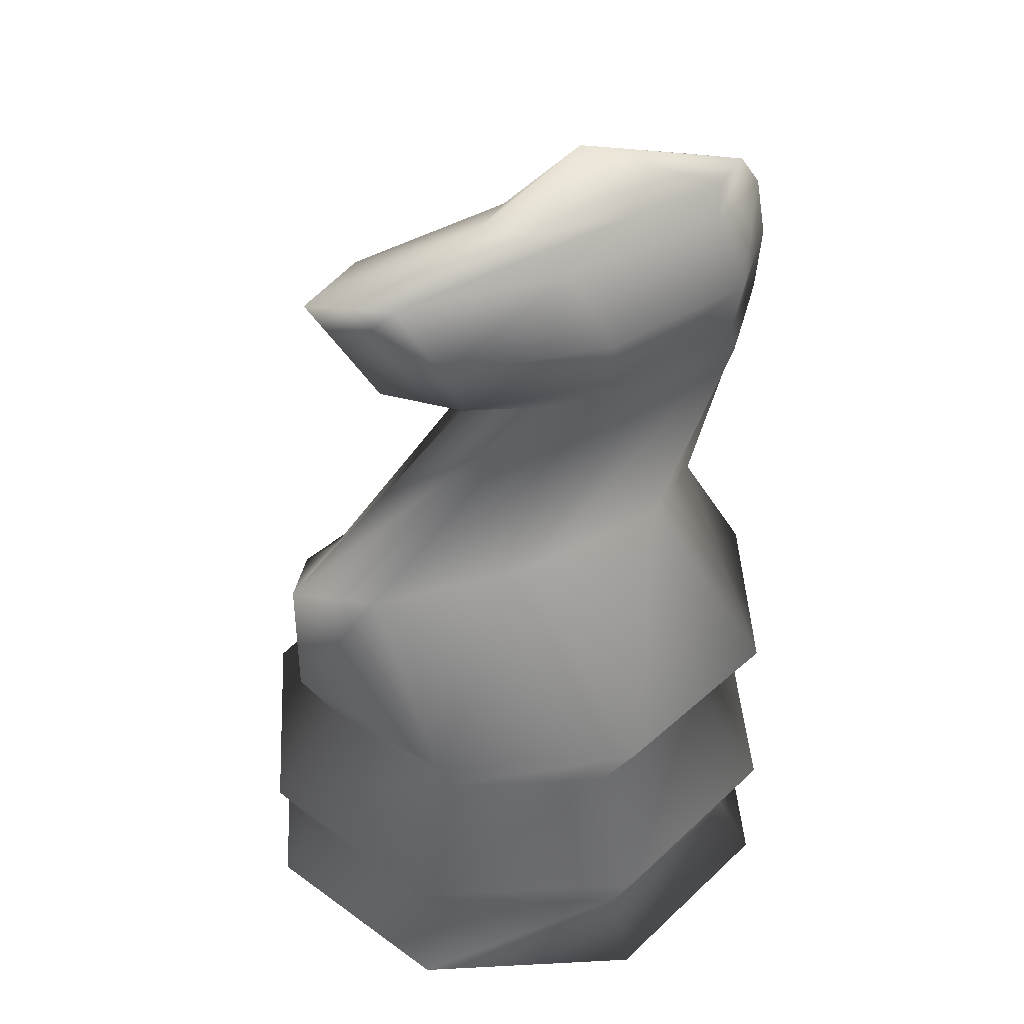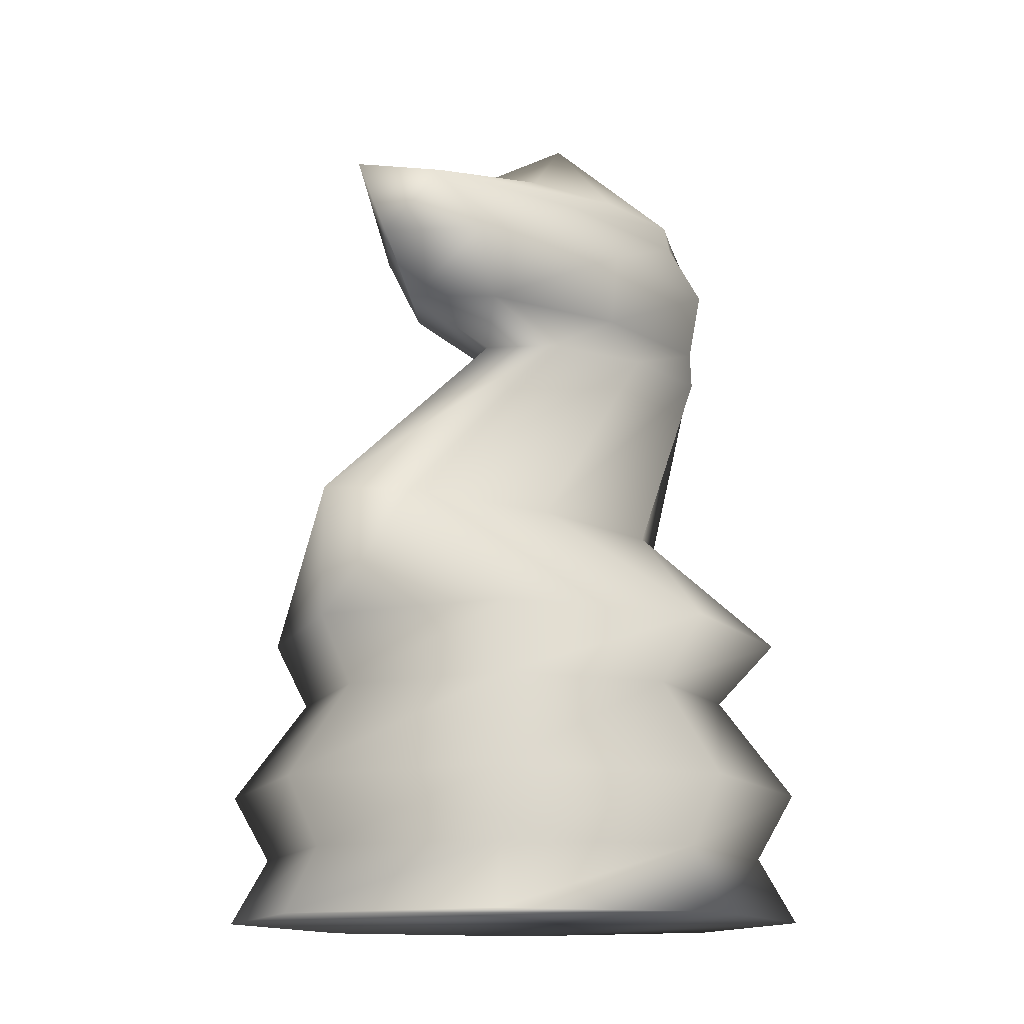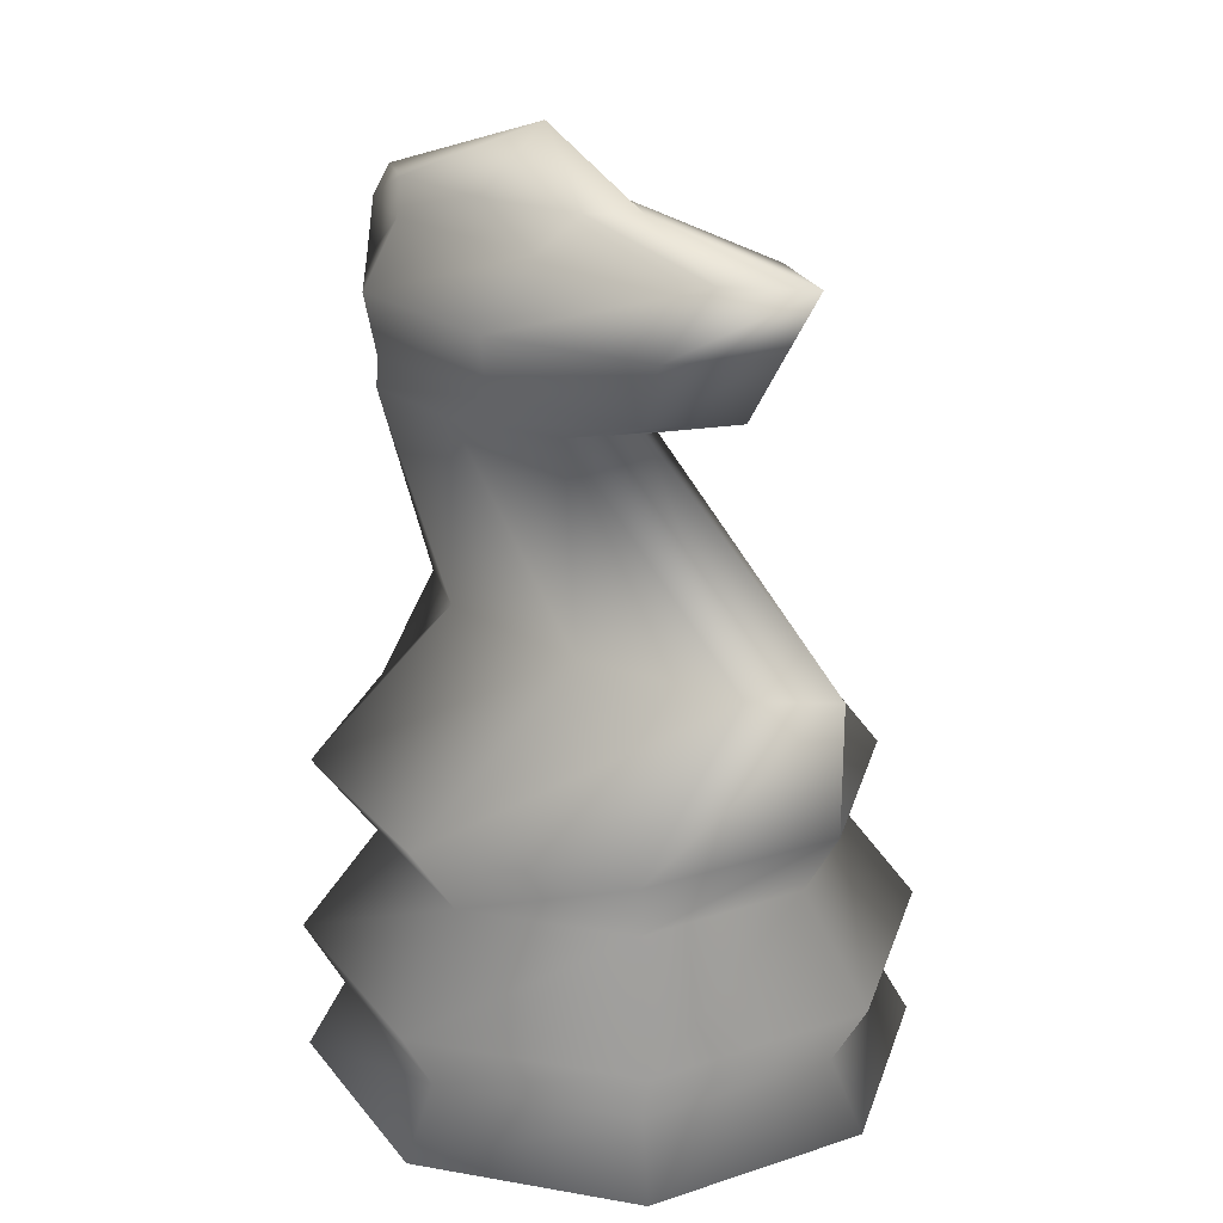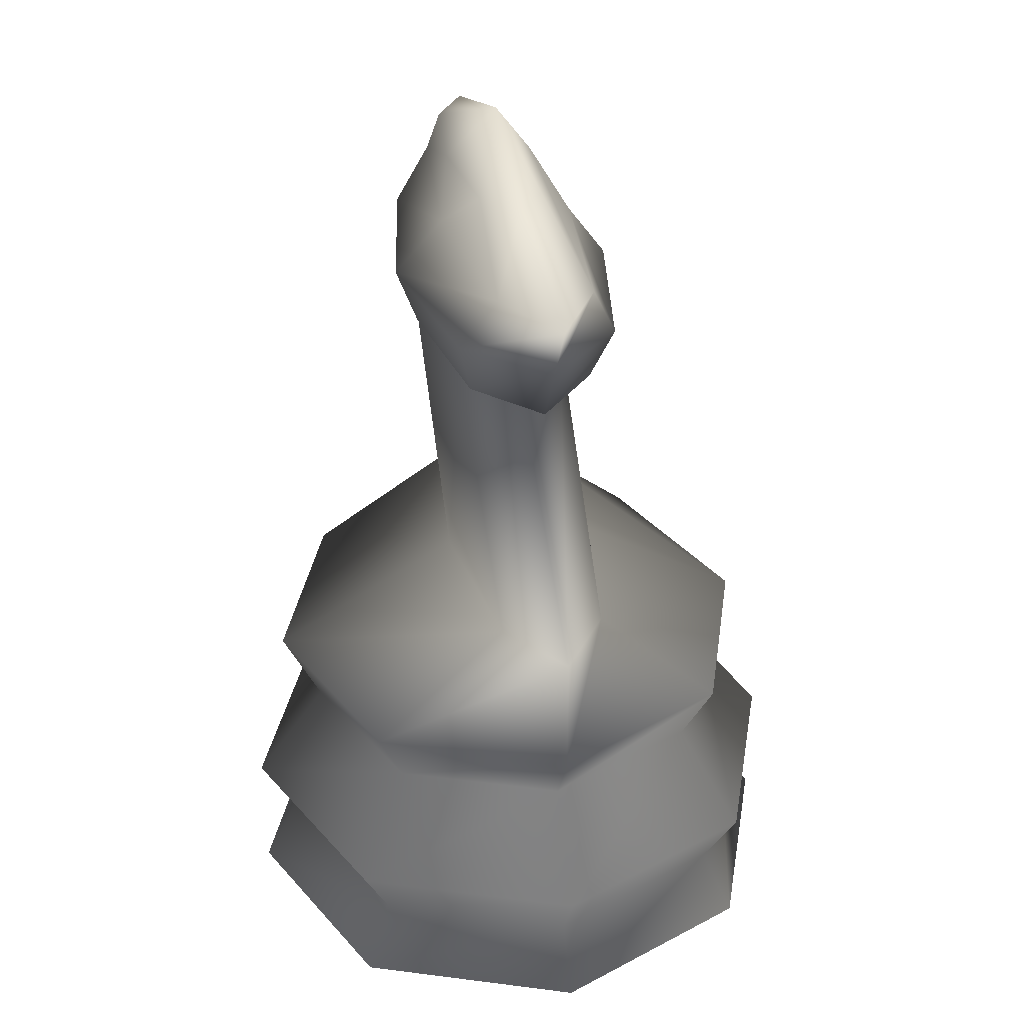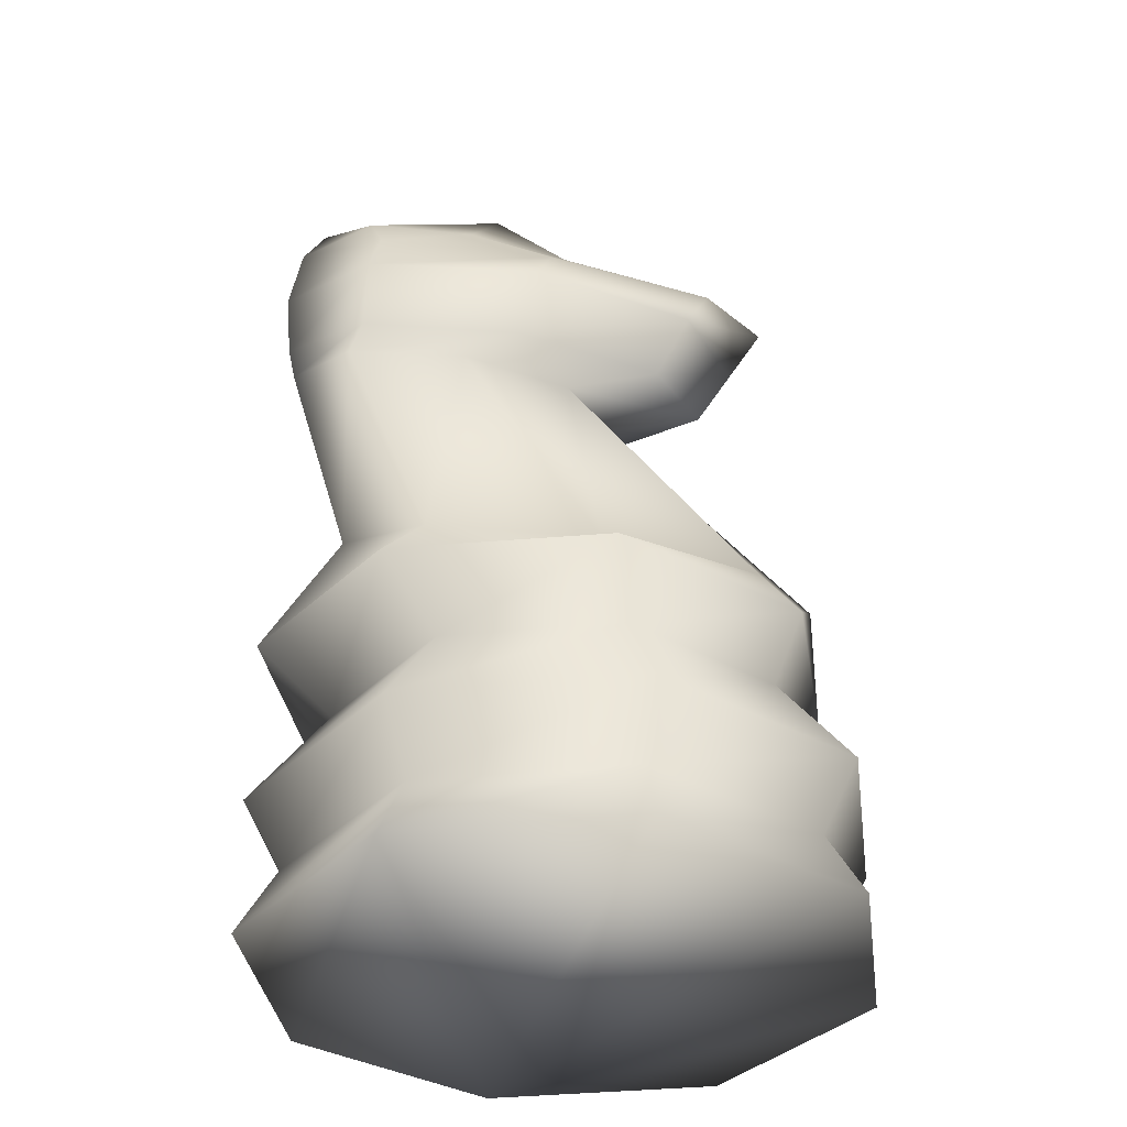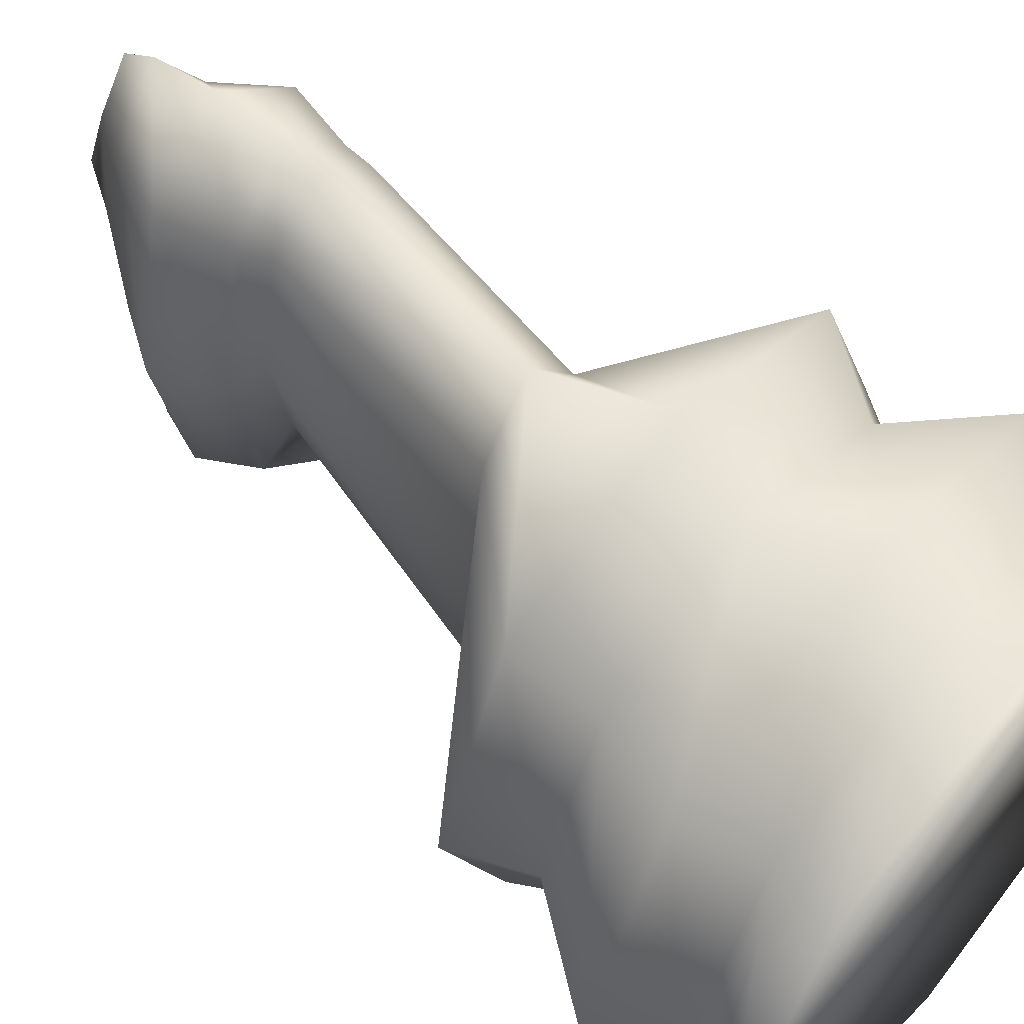
<metadata>
{"format":"obj","ext":"obj","renderer":"f3d","projection":"perspective","resolution":1024,"background":"white","views":[{"elev":40.9,"azim":-116.2,"up":"+Y"},{"elev":-13.7,"azim":-132.8,"up":"+Y"},{"elev":23.4,"azim":128.7,"up":"+Y"},{"elev":34.1,"azim":167.2,"up":"+Y"},{"elev":-35.3,"azim":75.2,"up":"+Y"},{"elev":59.5,"azim":-49.9,"up":"+Z"}]}
</metadata>
<code>
v 0.6583 0.025 0.3422
v 0.5661 0.025 0.118
v 0.3422 0.025 0.025
v 0.118 0.025 0.1173
v 0.025 0.025 0.3412
v 0.1173 0.025 0.5654
v 0.3412 0.025 0.6583
v 0.5654 0.025 0.5661
v 0.6187 0.09546 0.3421
v 0.5379 0.09546 0.146
v 0.3421 0.09546 0.06458
v 0.146 0.09546 0.1454
v 0.06458 0.09546 0.3412
v 0.1454 0.09546 0.5373
v 0.3412 0.09546 0.6187
v 0.5373 0.09546 0.5379
v 0.6583 0.1659 0.3422
v 0.5661 0.1659 0.118
v 0.3422 0.1659 0.025
v 0.118 0.1659 0.1173
v 0.025 0.1659 0.3412
v 0.1173 0.1659 0.5654
v 0.3412 0.1659 0.6583
v 0.5654 0.1659 0.5661
v 0.5792 0.2712 0.342
v 0.5098 0.2712 0.1741
v 0.342 0.2712 0.1042
v 0.1741 0.2712 0.1736
v 0.1042 0.2712 0.3413
v 0.1736 0.2712 0.5092
v 0.3413 0.2712 0.5792
v 0.5092 0.2712 0.5098
v 0.6187 0.3417 0.3619
v 0.5379 0.3417 0.152
v 0.3421 0.3417 0.06458
v 0.146 0.3417 0.1514
v 0.06455 0.3417 0.361
v 0.1454 0.3417 0.5709
v 0.3412 0.3417 0.6583
v 0.5372 0.3417 0.5716
v 0.4209 0.4826 0.322
v 0.3978 0.4826 0.1403
v 0.3421 0.4826 0.06458
v 0.2862 0.4826 0.1401
v 0.2625 0.4826 0.3217
v 0.2856 0.4826 0.5035
v 0.3413 0.4826 0.5792
v 0.3972 0.4826 0.5037
v 0.4234 0.6936 0.4732
v 0.3998 0.6936 0.3524
v 0.3417 0.6936 0.3021
v 0.2835 0.6936 0.3523
v 0.2595 0.6936 0.473
v 0.2831 0.6936 0.5941
v 0.3412 0.6936 0.6445
v 0.3995 0.6936 0.5943
v 0.435 0.7288 0.4178
v 0.4079 0.7288 0.2519
v 0.3419 0.7288 0.1833
v 0.2757 0.7288 0.2517
v 0.2481 0.7288 0.4175
v 0.2752 0.7288 0.583
v 0.3412 0.7288 0.652
v 0.4074 0.7288 0.5832
v 0.4603 0.7993 0.4012
v 0.4258 0.7993 0.2191
v 0.342 0.7993 0.1437
v 0.2579 0.7993 0.2188
v 0.2228 0.7993 0.4009
v 0.2574 0.7993 0.583
v 0.3412 0.7993 0.6583
v 0.4252 0.7993 0.5833
v 0.4129 0.8693 0.3746
v 0.3922 0.8693 0.1834
v 0.342 0.8693 0.1042
v 0.2916 0.8693 0.1833
v 0.2704 0.8693 0.3744
v 0.291 0.8693 0.5656
v 0.3412 0.8693 0.6453
v 0.3916 0.8693 0.5658
v 0.389 0.9045 0.4621
v 0.3753 0.9045 0.3488
v 0.3417 0.9045 0.3021
v 0.308 0.9045 0.3487
v 0.294 0.9045 0.4619
v 0.3076 0.9045 0.5752
v 0.3412 0.9045 0.6219
v 0.3749 0.9045 0.5753
v 0.3415 0.975 0.4208
f 1 10 9
f 1 2 10
f 2 11 10
f 2 3 11
f 3 12 11
f 3 4 12
f 4 13 12
f 4 5 13
f 5 14 13
f 5 6 14
f 6 15 14
f 6 7 15
f 7 16 15
f 7 8 16
f 8 9 16
f 8 1 9
f 9 18 17
f 9 10 18
f 10 19 18
f 10 11 19
f 11 20 19
f 11 12 20
f 12 21 20
f 12 13 21
f 13 22 21
f 13 14 22
f 14 23 22
f 14 15 23
f 15 24 23
f 15 16 24
f 16 17 24
f 16 9 17
f 17 26 25
f 17 18 26
f 18 27 26
f 18 19 27
f 19 28 27
f 19 20 28
f 20 29 28
f 20 21 29
f 21 30 29
f 21 22 30
f 22 31 30
f 22 23 31
f 23 32 31
f 23 24 32
f 24 25 32
f 24 17 25
f 25 34 33
f 25 26 34
f 26 35 34
f 26 27 35
f 27 36 35
f 27 28 36
f 28 37 36
f 28 29 37
f 29 38 37
f 29 30 38
f 30 39 38
f 30 31 39
f 31 40 39
f 31 32 40
f 32 33 40
f 32 25 33
f 33 42 41
f 33 34 42
f 34 43 42
f 34 35 43
f 35 44 43
f 35 36 44
f 36 45 44
f 36 37 45
f 37 46 45
f 37 38 46
f 38 47 46
f 38 39 47
f 39 48 47
f 39 40 48
f 40 41 48
f 40 33 41
f 41 50 49
f 41 42 50
f 42 51 50
f 42 43 51
f 43 52 51
f 43 44 52
f 44 53 52
f 44 45 53
f 45 54 53
f 45 46 54
f 46 55 54
f 46 47 55
f 47 56 55
f 47 48 56
f 48 49 56
f 48 41 49
f 49 58 57
f 49 50 58
f 50 59 58
f 50 51 59
f 51 60 59
f 51 52 60
f 52 61 60
f 52 53 61
f 53 62 61
f 53 54 62
f 54 63 62
f 54 55 63
f 55 64 63
f 55 56 64
f 56 57 64
f 56 49 57
f 57 66 65
f 57 58 66
f 58 67 66
f 58 59 67
f 59 68 67
f 59 60 68
f 60 69 68
f 60 61 69
f 61 70 69
f 61 62 70
f 62 71 70
f 62 63 71
f 63 72 71
f 63 64 72
f 64 65 72
f 64 57 65
f 65 74 73
f 65 66 74
f 66 75 74
f 66 67 75
f 67 76 75
f 67 68 76
f 68 77 76
f 68 69 77
f 69 78 77
f 69 70 78
f 70 79 78
f 70 71 79
f 71 80 79
f 71 72 80
f 72 73 80
f 72 65 73
f 73 82 81
f 73 74 82
f 74 83 82
f 74 75 83
f 75 84 83
f 75 76 84
f 76 85 84
f 76 77 85
f 77 86 85
f 77 78 86
f 78 87 86
f 78 79 87
f 79 88 87
f 79 80 88
f 80 81 88
f 80 73 81
f 81 82 89
f 82 83 89
f 83 84 89
f 84 85 89
f 85 86 89
f 86 87 89
f 87 88 89
f 88 81 89
f 5 4 3
f 5 3 2
f 5 2 1
f 5 1 8
f 6 5 8
f 7 6 8

</code>
